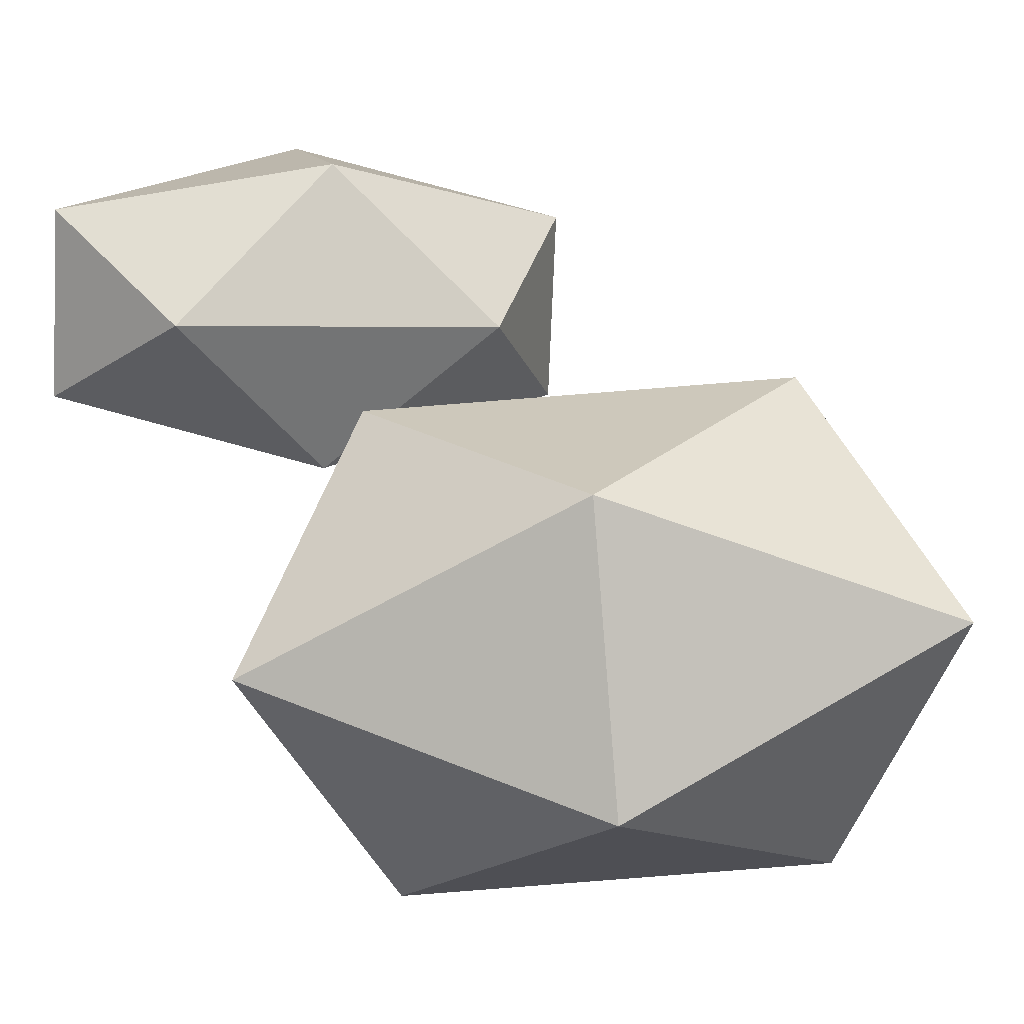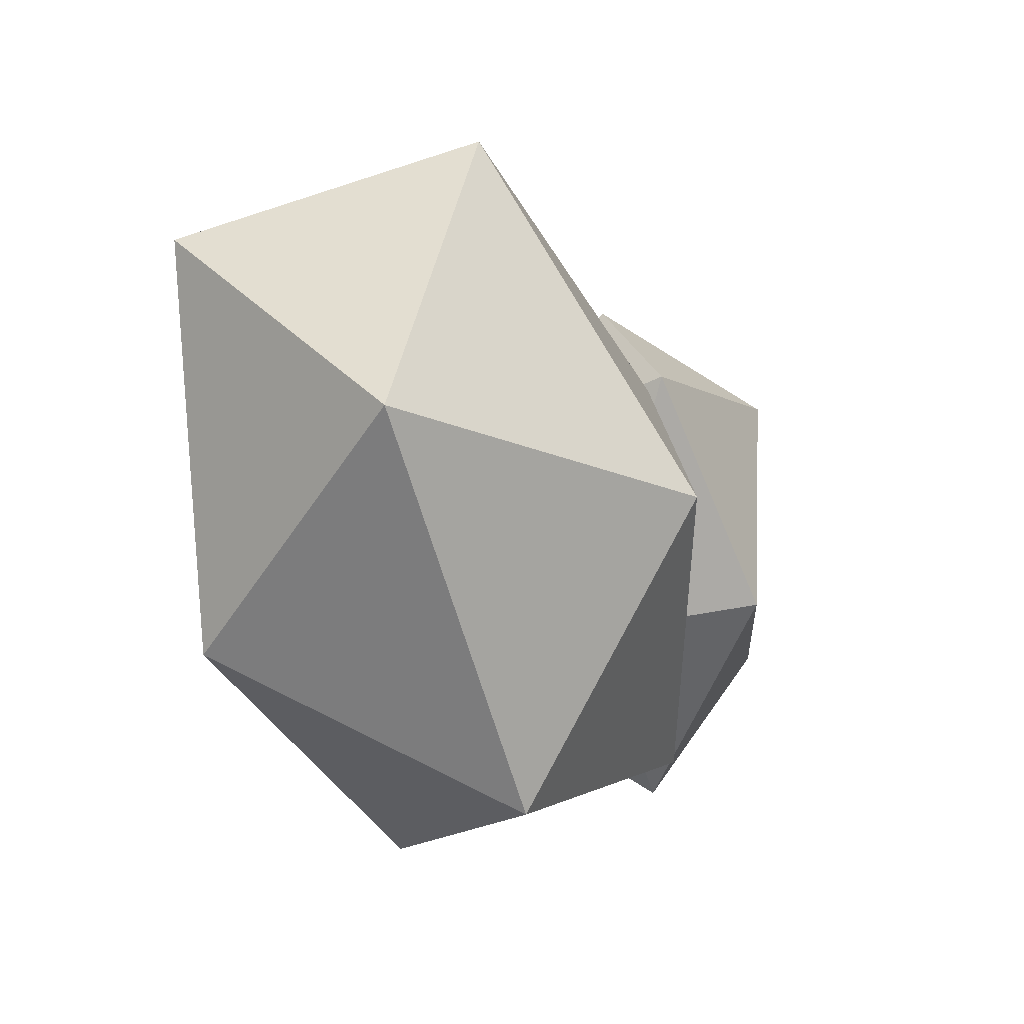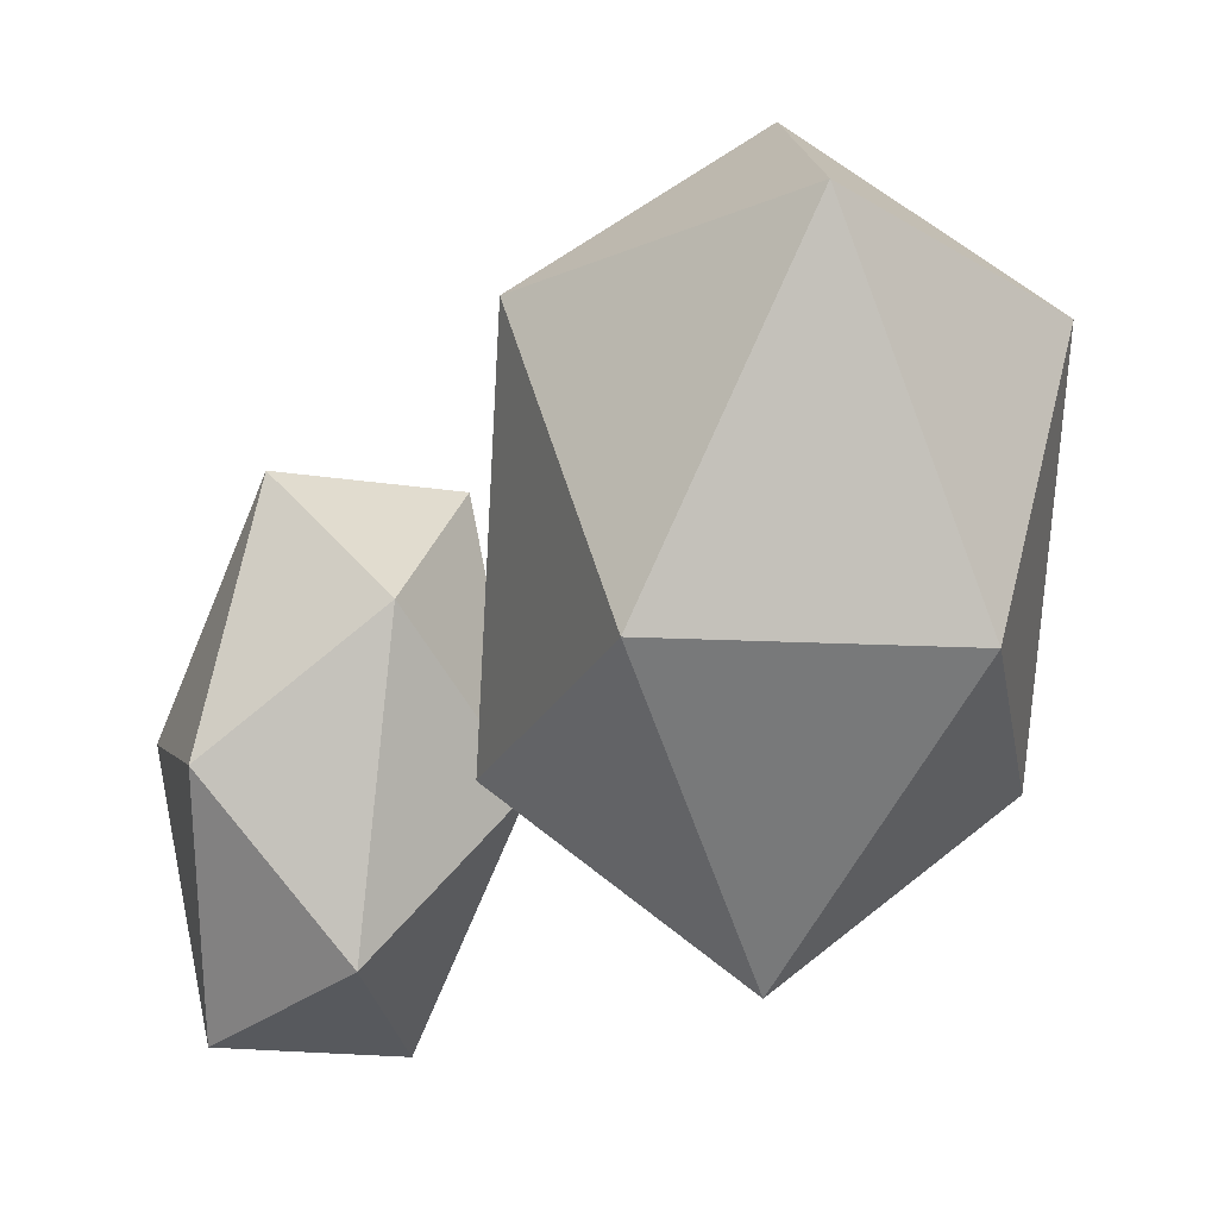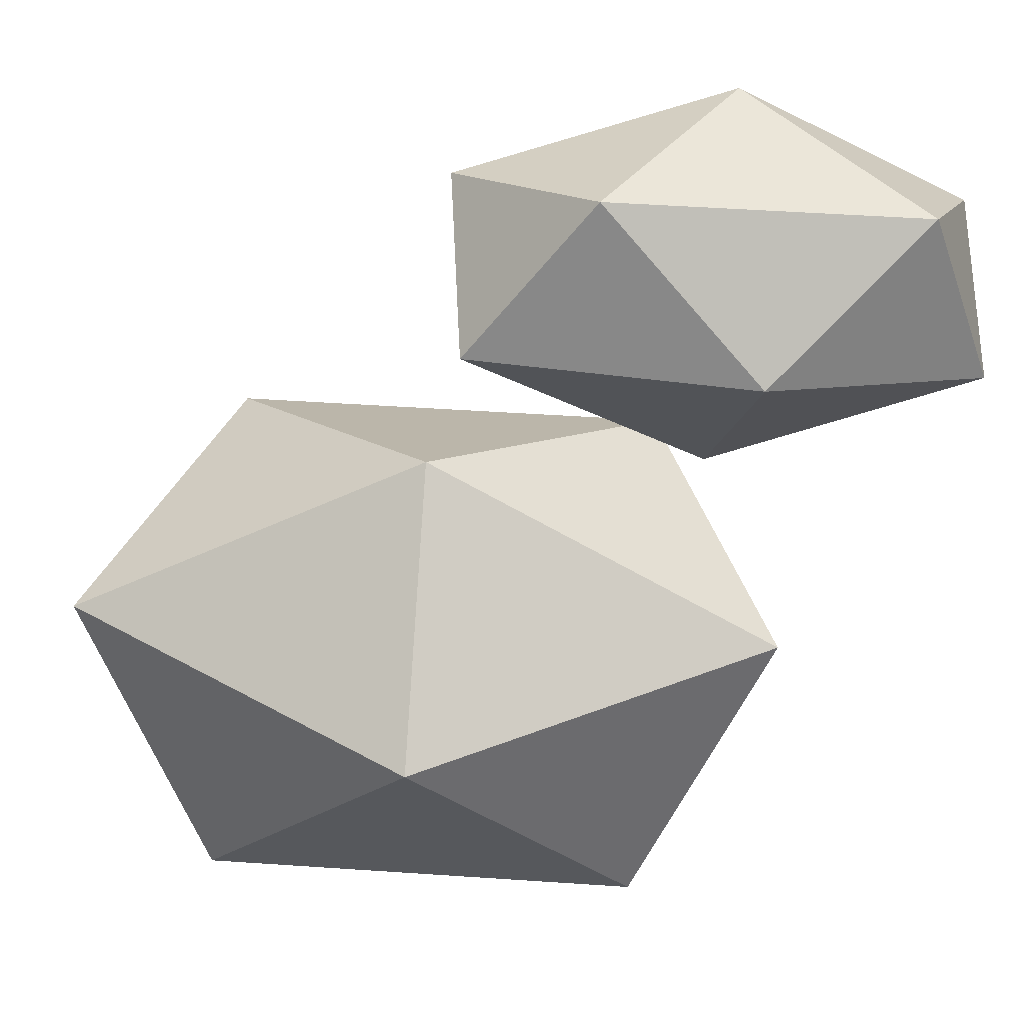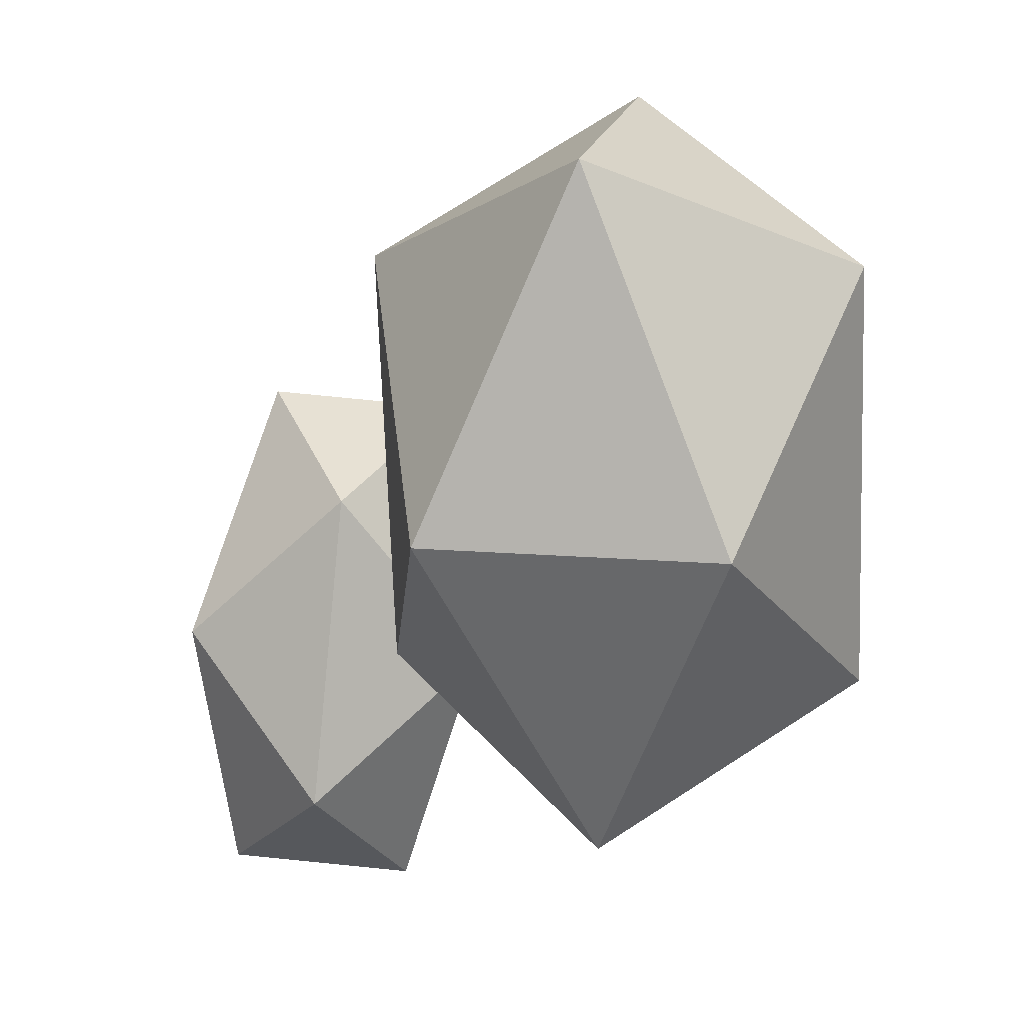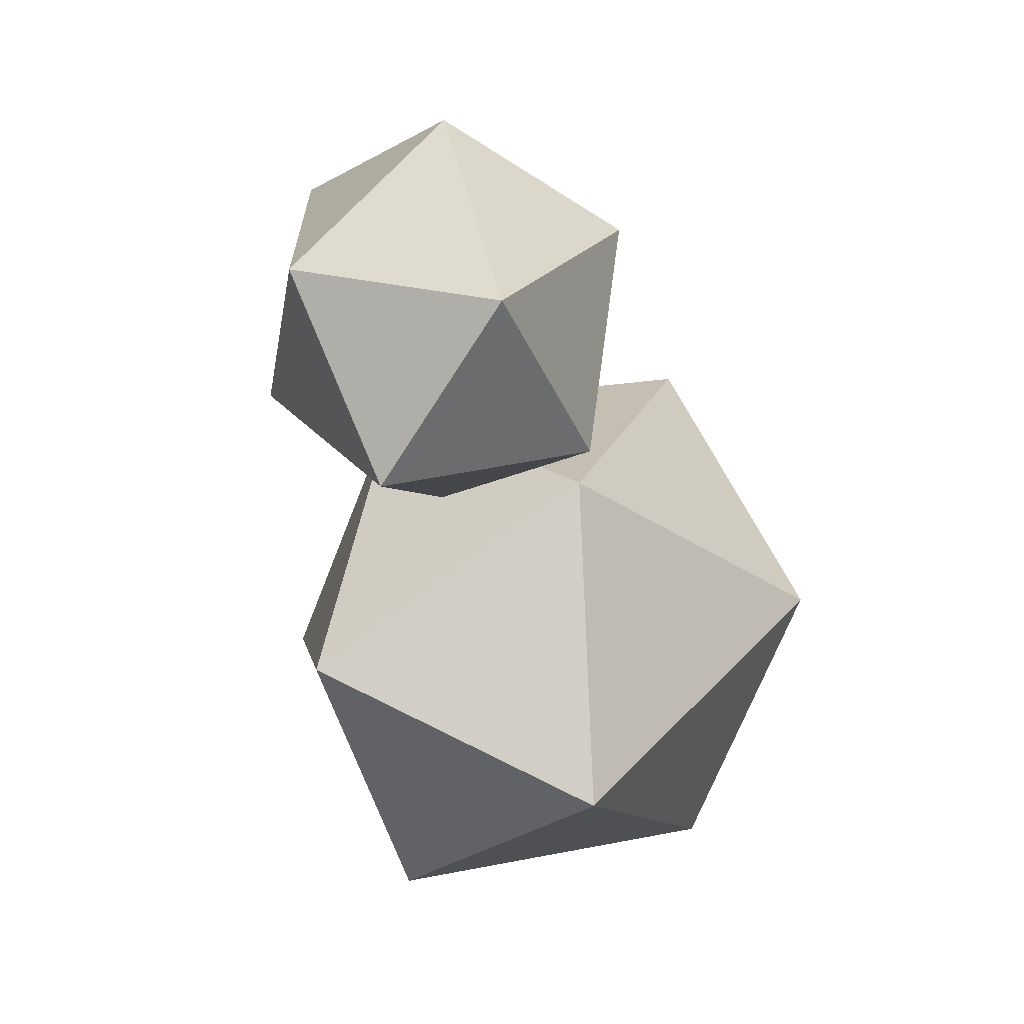
<metadata>
{"format":"obj","ext":"obj","renderer":"f3d","projection":"perspective","resolution":1024,"background":"white","views":[{"elev":22.4,"azim":72.1,"up":"+Z"},{"elev":20.5,"azim":153.4,"up":"+Y"},{"elev":0.7,"azim":63.8,"up":"+Y"},{"elev":-27.7,"azim":-105.4,"up":"+Z"},{"elev":3.0,"azim":82.5,"up":"+Y"},{"elev":-64.8,"azim":-41.7,"up":"+Y"}]}
</metadata>
<code>
v -0.1426 10.22 -1.91
v 2.629 11.39 -1.791
v 1.007 12.99 -0.1391
v -1.088 10.3 0.5961
v -0.7608 7.047 -0.6012
v 1.536 7.721 -2.076
v 3.723 8.951 -0.4082
v 3.396 12.21 0.7891
v 1.099 11.53 2.264
v 0.006474 7.861 1.979
v 1.628 6.264 0.327
v 2.778 9.037 2.098
v -0.8433 7.694 1.137
v -0.4565 9.277 2.471
v -1.654 10.16 1.315
v -2.551 7.761 0.8588
v -1.908 5.401 1.734
v -0.6134 6.337 2.73
v -1.282 7.961 3.892
v -1.925 10.32 3.017
v -3.22 9.385 2.021
v -3.377 6.445 2.28
v -2.179 5.565 3.436
v -2.99 8.027 3.614
v -0.1426 10.22 -1.91
v -0.1426 10.22 -1.91
v -0.1426 10.22 -1.91
v -0.1426 10.22 -1.91
v 2.629 11.39 -1.791
v 2.629 11.39 -1.791
v 2.629 11.39 -1.791
v 2.629 11.39 -1.791
v 1.007 12.99 -0.1391
v 1.007 12.99 -0.1391
v 1.007 12.99 -0.1391
v 1.007 12.99 -0.1391
v -1.088 10.3 0.5961
v -1.088 10.3 0.5961
v -1.088 10.3 0.5961
v -1.088 10.3 0.5961
v -0.7608 7.047 -0.6012
v -0.7608 7.047 -0.6012
v -0.7608 7.047 -0.6012
v -0.7608 7.047 -0.6012
v 1.536 7.721 -2.076
v 1.536 7.721 -2.076
v 1.536 7.721 -2.076
v 1.536 7.721 -2.076
v 3.723 8.951 -0.4082
v 3.723 8.951 -0.4082
v 3.723 8.951 -0.4082
v 3.723 8.951 -0.4082
v 3.396 12.21 0.7891
v 3.396 12.21 0.7891
v 3.396 12.21 0.7891
v 3.396 12.21 0.7891
v 1.099 11.53 2.264
v 1.099 11.53 2.264
v 1.099 11.53 2.264
v 1.099 11.53 2.264
v 0.006474 7.861 1.979
v 0.006474 7.861 1.979
v 0.006474 7.861 1.979
v 0.006474 7.861 1.979
v 1.628 6.264 0.327
v 1.628 6.264 0.327
v 1.628 6.264 0.327
v 1.628 6.264 0.327
v 2.778 9.037 2.098
v 2.778 9.037 2.098
v 2.778 9.037 2.098
v 2.778 9.037 2.098
v -0.8433 7.694 1.137
v -0.8433 7.694 1.137
v -0.8433 7.694 1.137
v -0.8433 7.694 1.137
v -0.4565 9.277 2.471
v -0.4565 9.277 2.471
v -0.4565 9.277 2.471
v -0.4565 9.277 2.471
v -1.654 10.16 1.315
v -1.654 10.16 1.315
v -1.654 10.16 1.315
v -1.654 10.16 1.315
v -2.551 7.761 0.8588
v -2.551 7.761 0.8588
v -2.551 7.761 0.8588
v -2.551 7.761 0.8588
v -1.908 5.401 1.734
v -1.908 5.401 1.734
v -1.908 5.401 1.734
v -1.908 5.401 1.734
v -0.6134 6.337 2.73
v -0.6134 6.337 2.73
v -0.6134 6.337 2.73
v -0.6134 6.337 2.73
v -1.282 7.961 3.892
v -1.282 7.961 3.892
v -1.282 7.961 3.892
v -1.282 7.961 3.892
v -1.925 10.32 3.017
v -1.925 10.32 3.017
v -1.925 10.32 3.017
v -1.925 10.32 3.017
v -3.22 9.385 2.021
v -3.22 9.385 2.021
v -3.22 9.385 2.021
v -3.22 9.385 2.021
v -3.377 6.445 2.28
v -3.377 6.445 2.28
v -3.377 6.445 2.28
v -3.377 6.445 2.28
v -2.179 5.565 3.436
v -2.179 5.565 3.436
v -2.179 5.565 3.436
v -2.179 5.565 3.436
v -2.99 8.027 3.614
v -2.99 8.027 3.614
v -2.99 8.027 3.614
v -2.99 8.027 3.614
f 28 35 31
f 27 39 36
f 26 43 40
f 1 47 44
f 25 30 48
f 32 34 55
f 3 38 59
f 4 42 63
f 5 46 67
f 6 2 51
f 29 54 52
f 33 58 56
f 37 62 60
f 41 66 64
f 45 50 68
f 7 8 70
f 53 9 71
f 57 10 72
f 61 11 12
f 65 49 69
f 76 83 79
f 75 87 84
f 74 91 88
f 13 95 92
f 73 78 96
f 80 82 103
f 15 86 107
f 16 90 111
f 17 94 115
f 18 14 99
f 77 102 100
f 81 106 104
f 85 110 108
f 89 114 112
f 93 98 116
f 19 20 118
f 101 21 119
f 105 22 120
f 109 23 24
f 113 97 117

</code>
